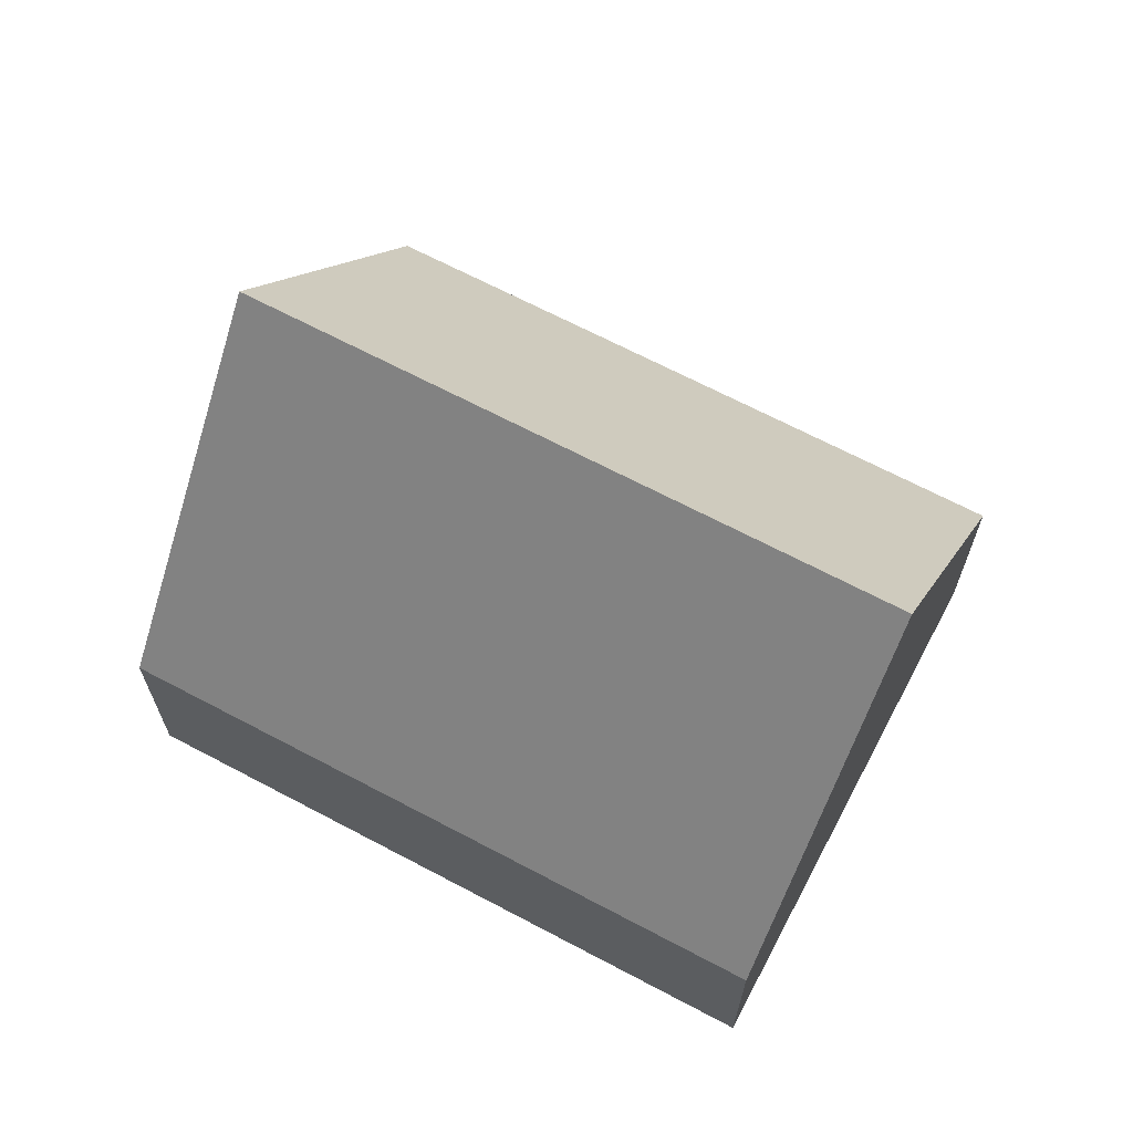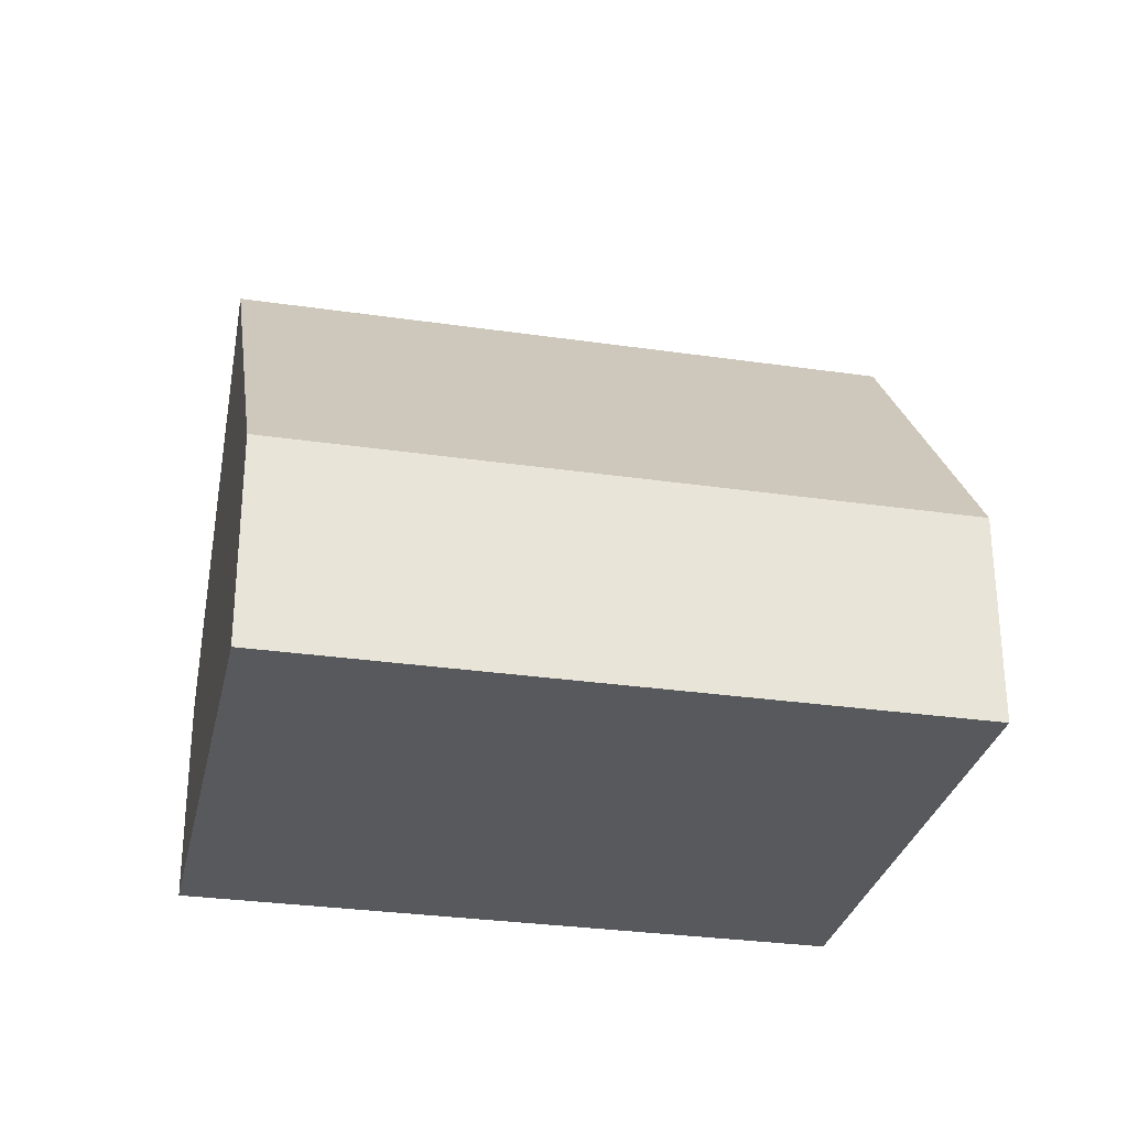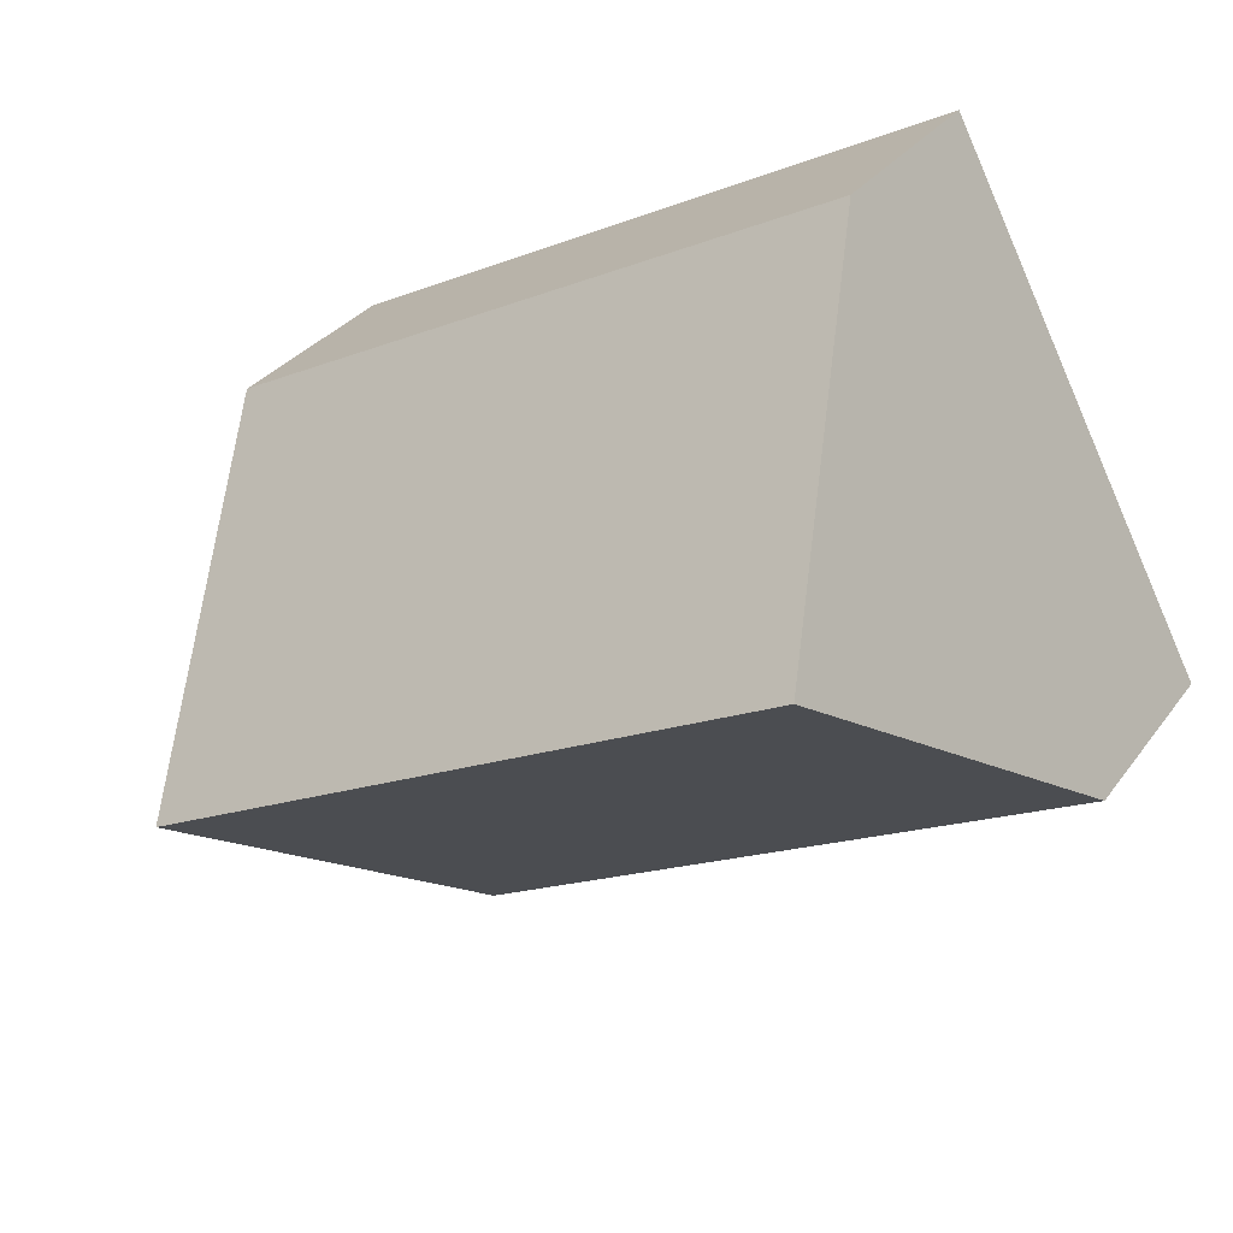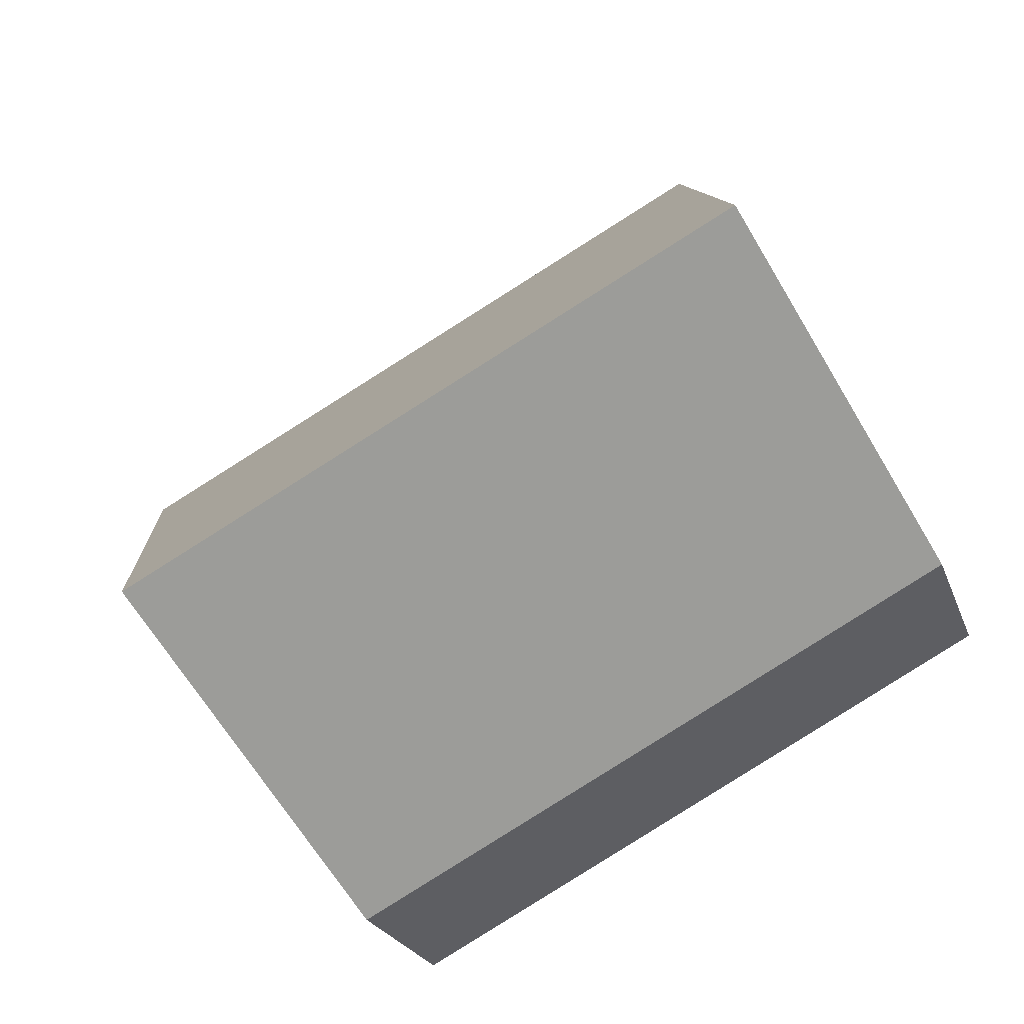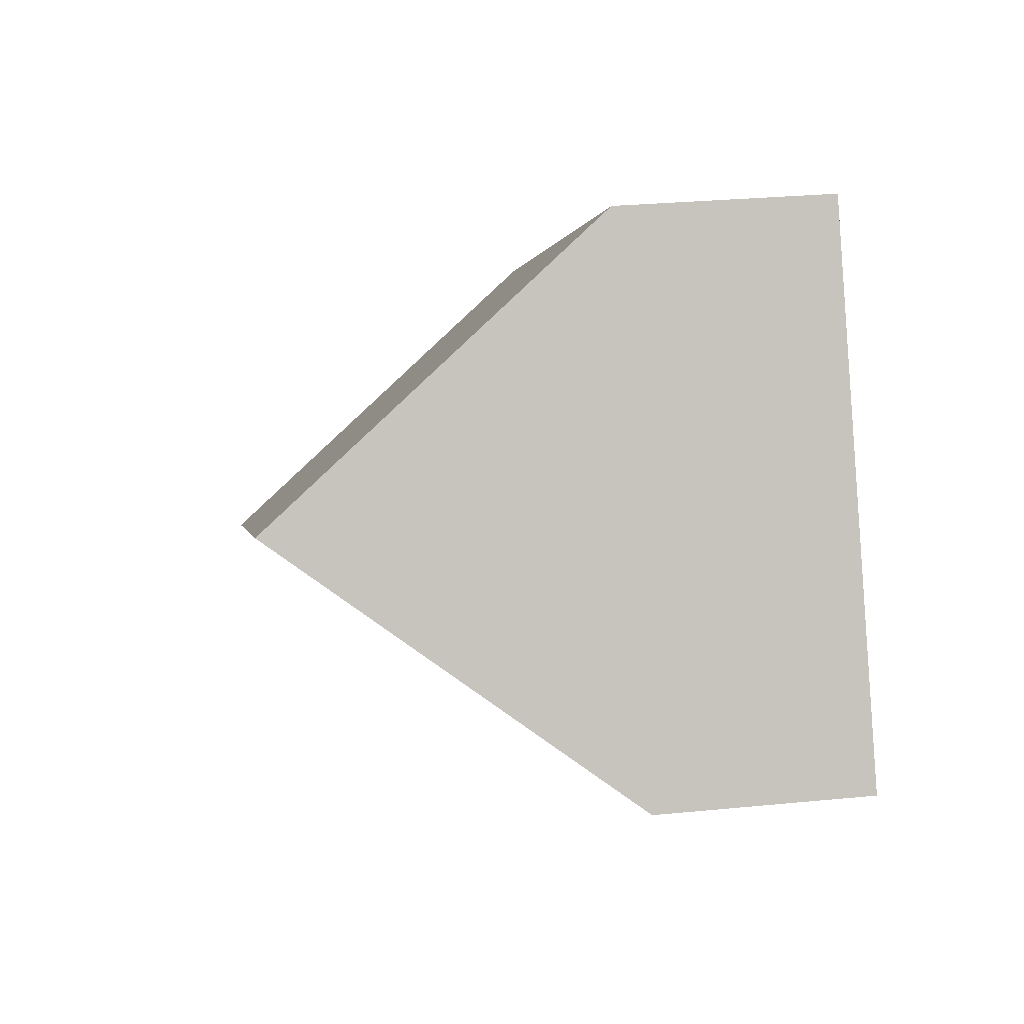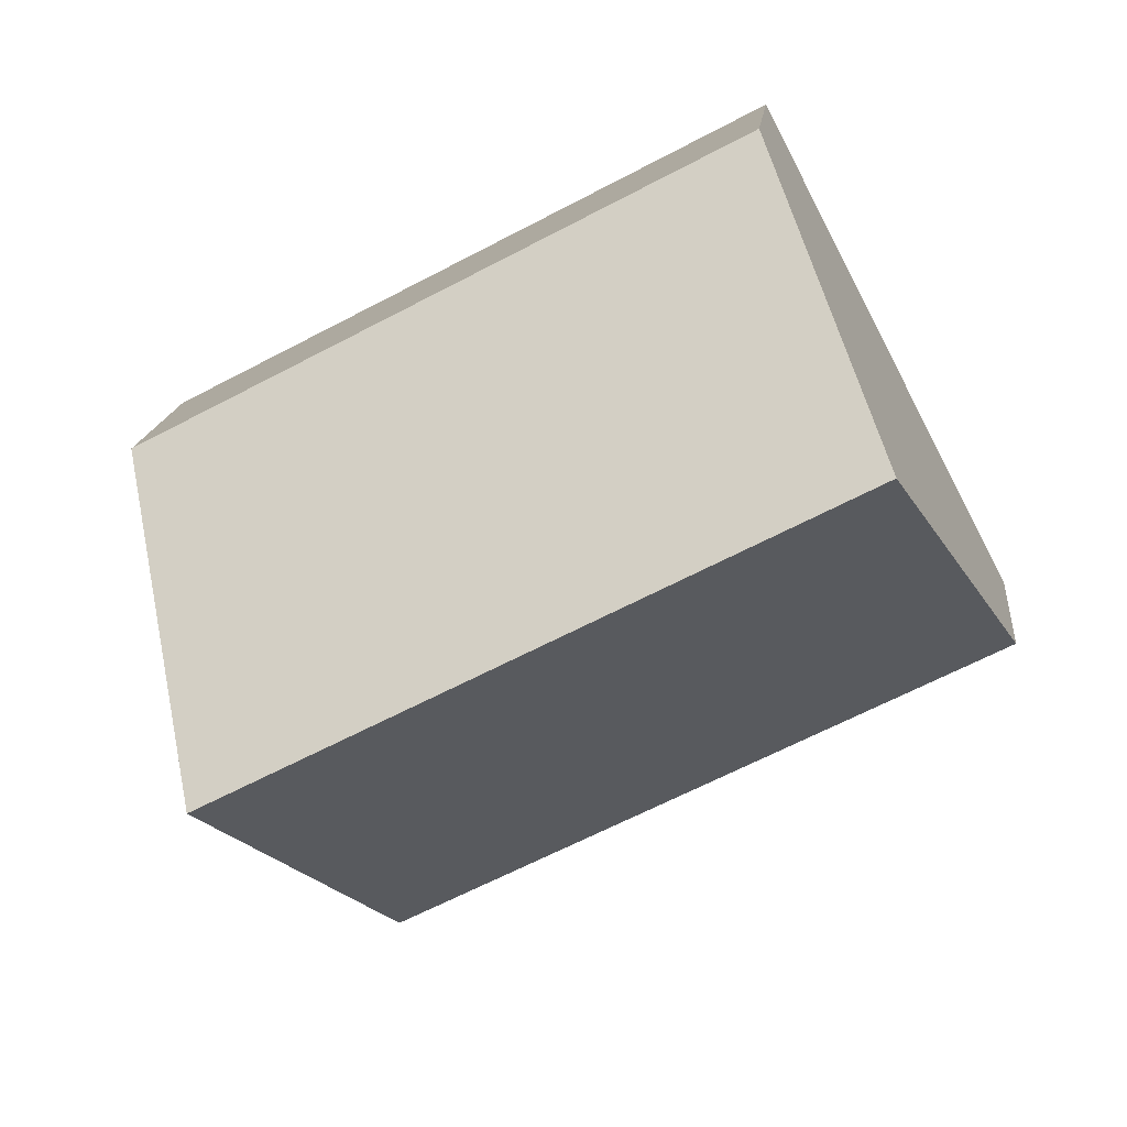
<metadata>
{"format":"obj","ext":"obj","renderer":"f3d","projection":"perspective","resolution":1024,"background":"white","views":[{"elev":67.3,"azim":55.6,"up":"+Y"},{"elev":-29.8,"azim":-164.4,"up":"+Y"},{"elev":30.9,"azim":-150.5,"up":"+Z"},{"elev":-23.7,"azim":-162.9,"up":"+Z"},{"elev":28.6,"azim":-98.4,"up":"+Z"},{"elev":15.8,"azim":-174.1,"up":"+Z"}]}
</metadata>
<code>
v  12.69 3.093 2.527
v  1.888 8.094 3.6
v  3.776 3.093 7.201
v  10.8 8.094 -1.074
v  8.914 3.093 -4.674
v  0 3.093 1.894e-16
v  0 0 0
v  1.888 -2.204e-16 3.6
v  3.776 -4.409e-16 7.201
v  12.69 -1.547e-16 2.527
v  10.8 6.576e-17 -1.074
v  8.914 2.862e-16 -4.674
g defaultobject
f 1 2 3
f 2 1 4
f 5 2 4
f 2 5 6
f 7 2 6
f 2 7 3
f 3 7 8
f 3 8 9
f 9 1 3
f 1 9 10
f 10 4 1
f 4 10 5
f 5 10 11
f 5 11 12
f 12 6 5
f 6 12 7
f 8 10 9
f 10 8 7
f 10 7 12
f 10 12 11

</code>
